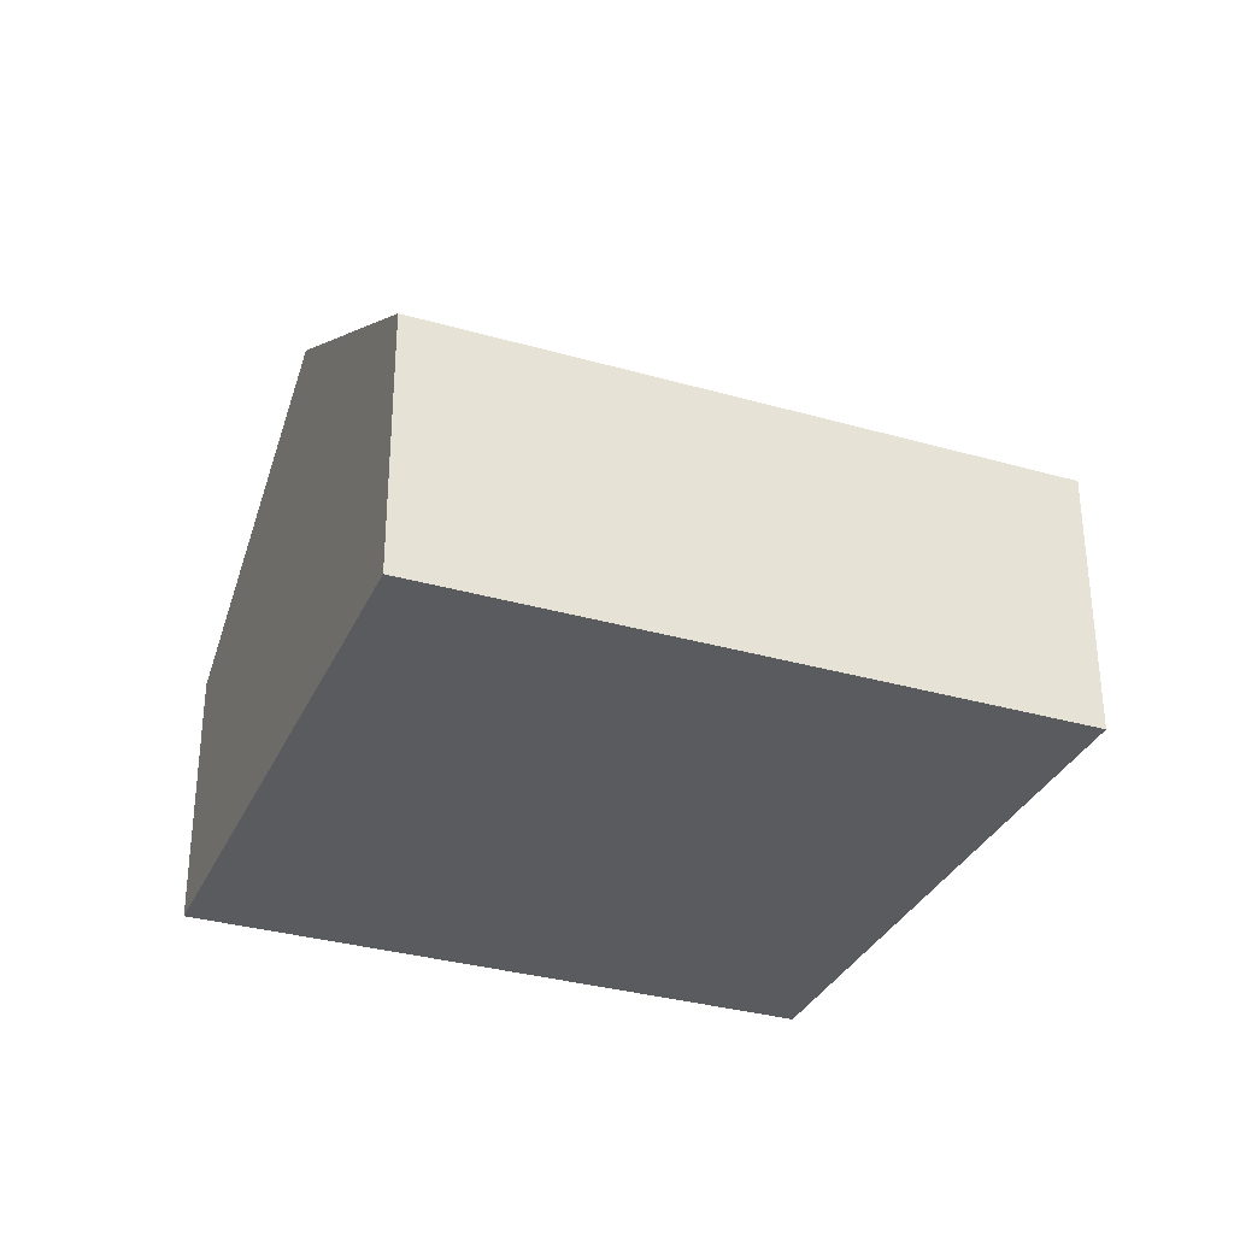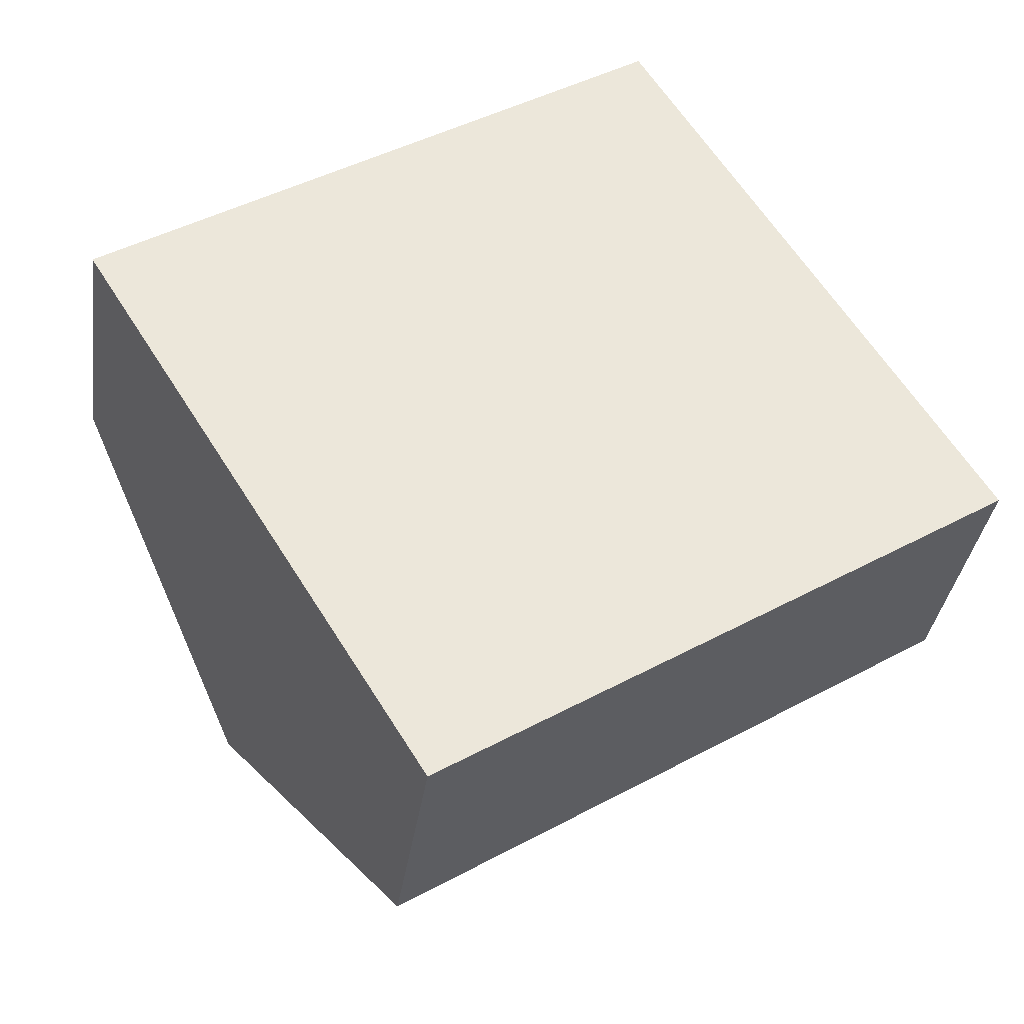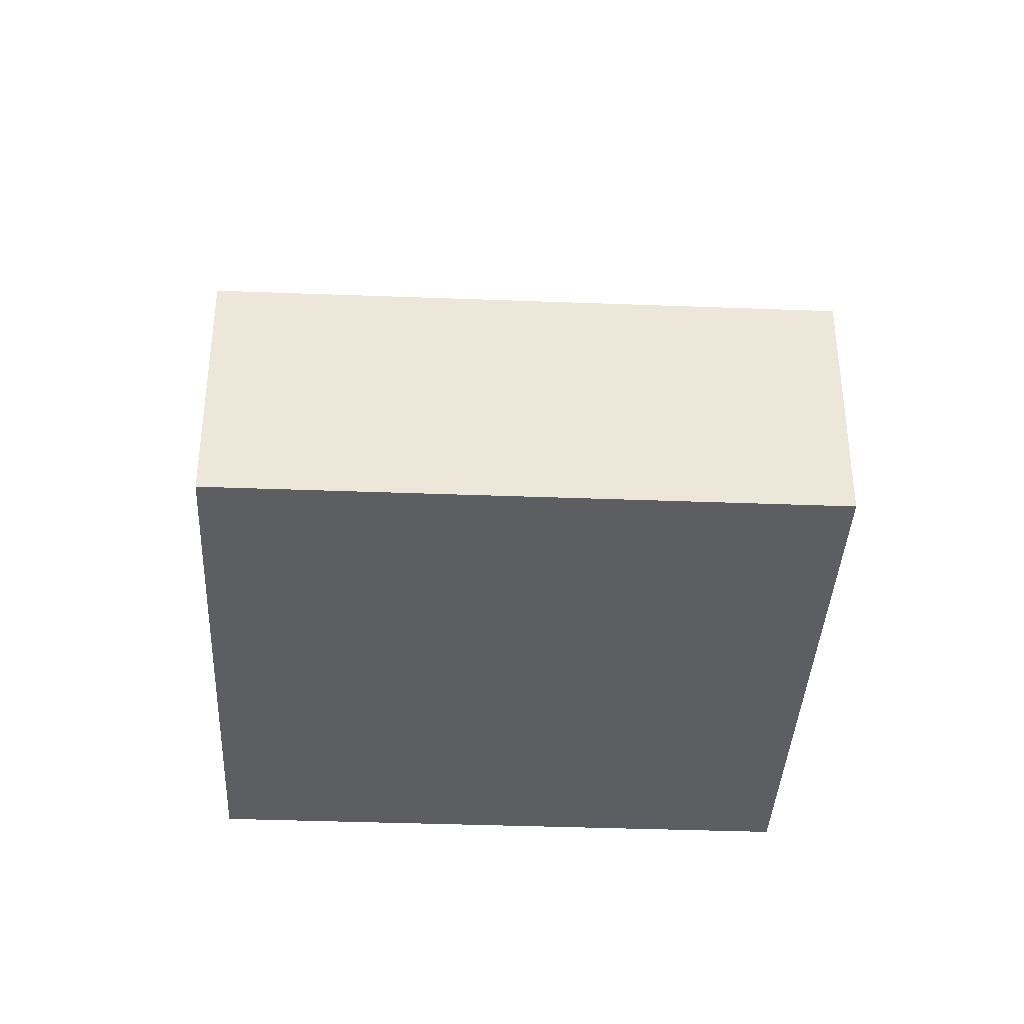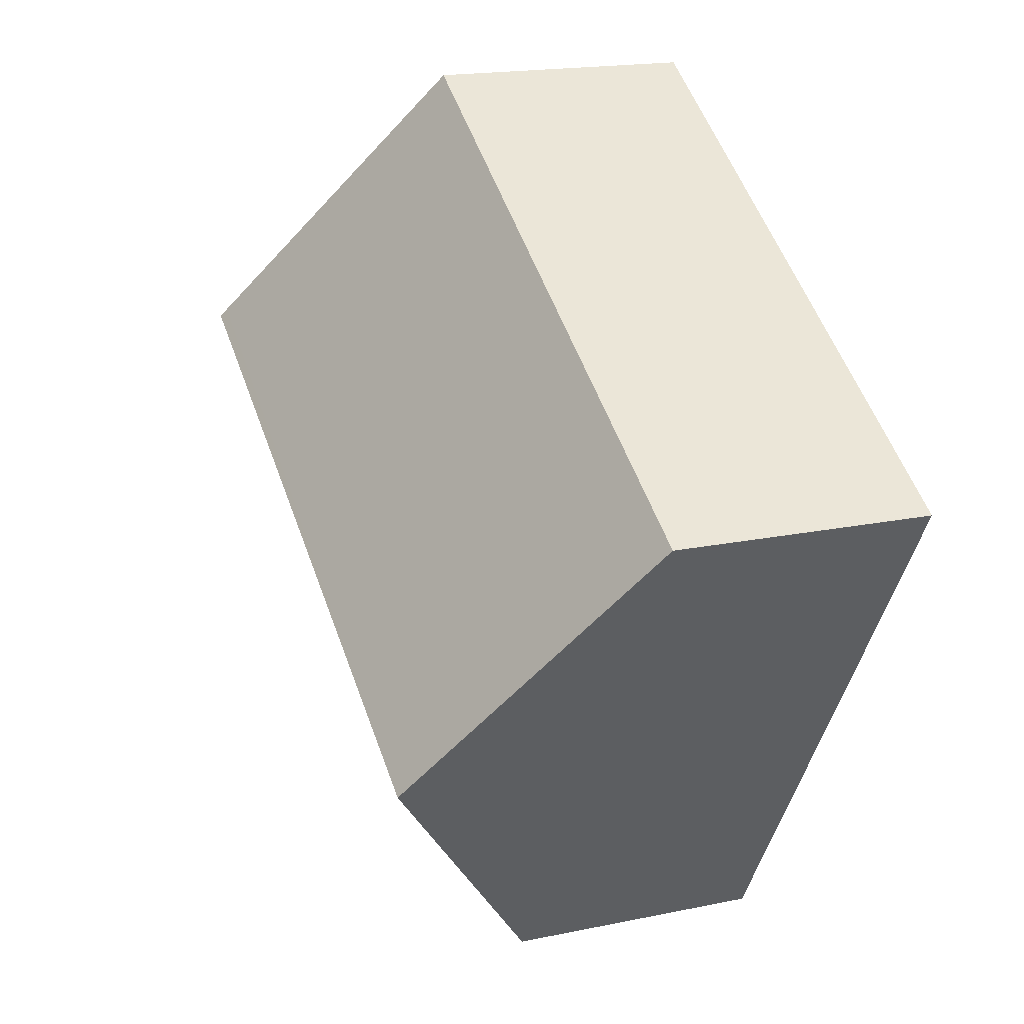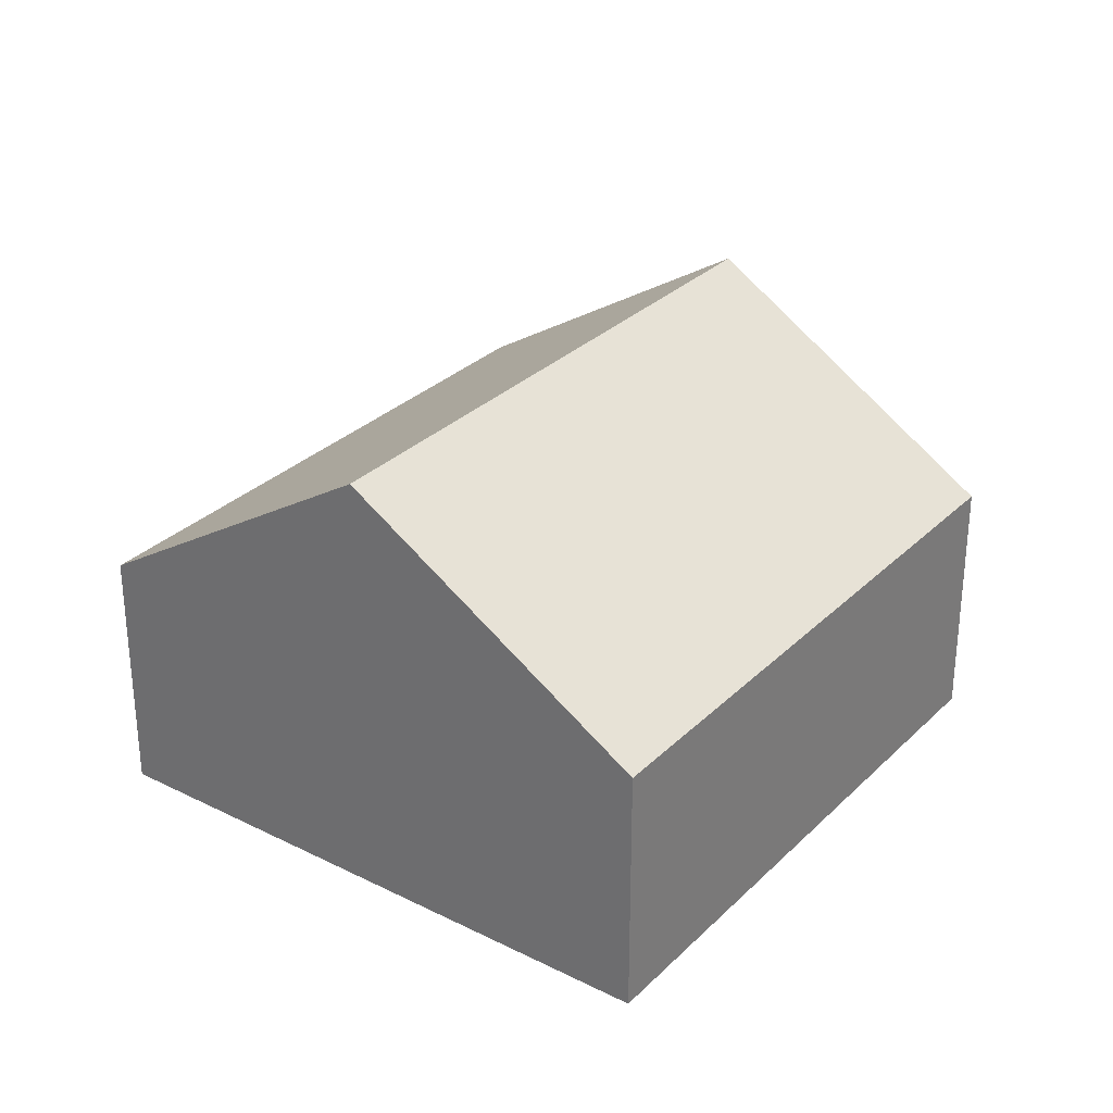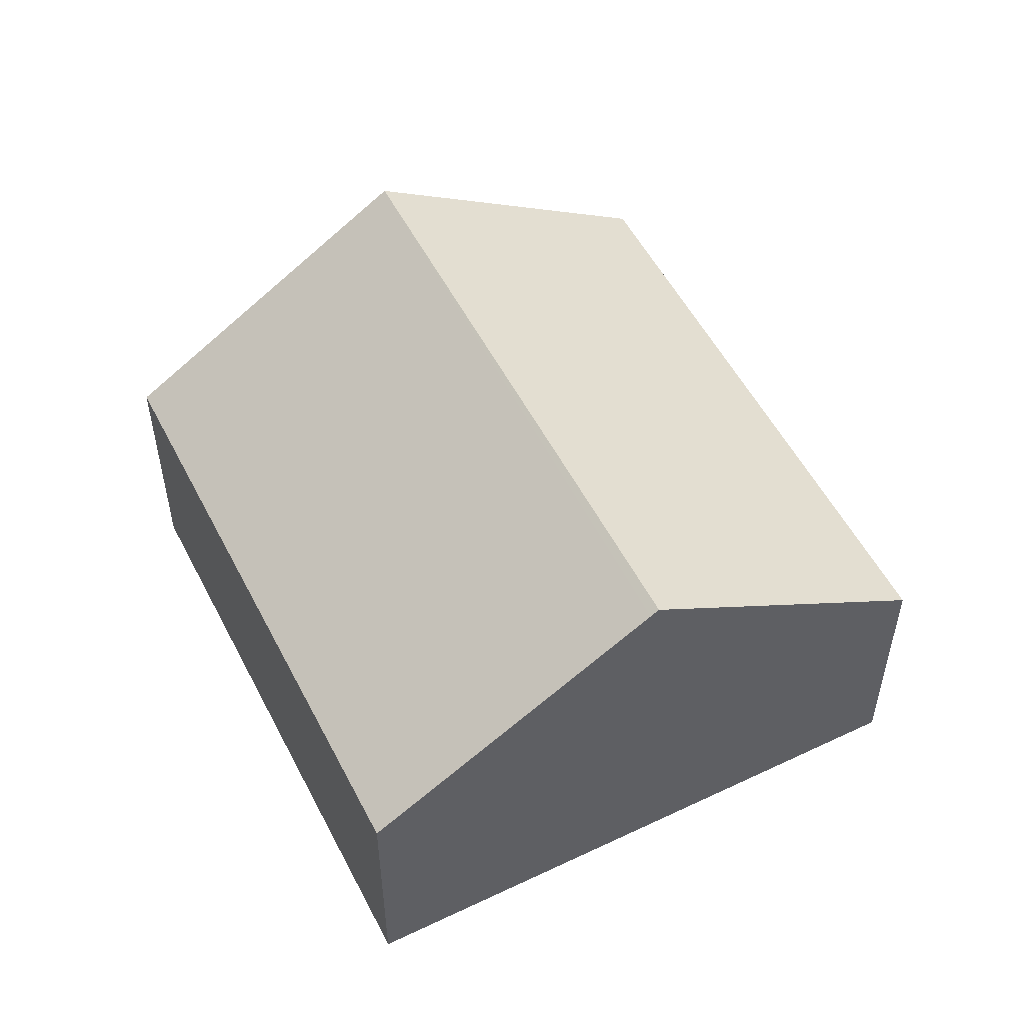
<metadata>
{"format":"obj","ext":"obj","renderer":"f3d","projection":"perspective","resolution":1024,"background":"white","views":[{"elev":-32.9,"azim":-53.6,"up":"+Y"},{"elev":-34.4,"azim":-7.9,"up":"+Z"},{"elev":-37.9,"azim":-34.7,"up":"+Y"},{"elev":17.8,"azim":-112.5,"up":"+Z"},{"elev":30.2,"azim":94.1,"up":"+Y"},{"elev":53.8,"azim":31.2,"up":"+Y"}]}
</metadata>
<code>
v  3.572 9.695 -5.73
v  18.74 5.529 -4.23
v  7.144 5.528 -11.46
v  15.17 9.695 1.499
v  2.67 5.528 1.664
v  0 5.528 3.385e-16
v  7.22 5.528 4.5
v  10.12 5.528 6.308
v  11.6 5.528 7.23
v  15.07 9.576 1.664
v  0 0 0
v  2.67 -1.019e-16 1.664
v  7.22 -2.755e-16 4.5
v  10.12 -3.863e-16 6.308
v  11.6 -4.427e-16 7.23
v  15.07 -1.019e-16 1.664
v  15.17 -9.179e-17 1.499
v  18.74 2.59e-16 -4.23
v  7.144 7.018e-16 -11.46
v  3.572 3.509e-16 -5.73
g defaultobject
f 1 2 3
f 2 1 4
f 5 1 6
f 1 5 7
f 1 7 8
f 1 8 9
f 1 9 10
f 1 10 4
f 11 5 6
f 5 11 7
f 7 11 12
f 7 12 13
f 7 13 8
f 8 13 9
f 9 13 14
f 9 14 15
f 15 10 9
f 10 15 4
f 4 15 2
f 2 15 16
f 2 16 17
f 2 17 18
f 18 3 2
f 3 18 19
f 19 1 3
f 1 19 6
f 6 19 20
f 6 20 11
f 20 12 11
f 12 20 19
f 12 19 18
f 12 18 13
f 13 18 14
f 14 18 16
f 14 16 15
f 16 18 17

</code>
